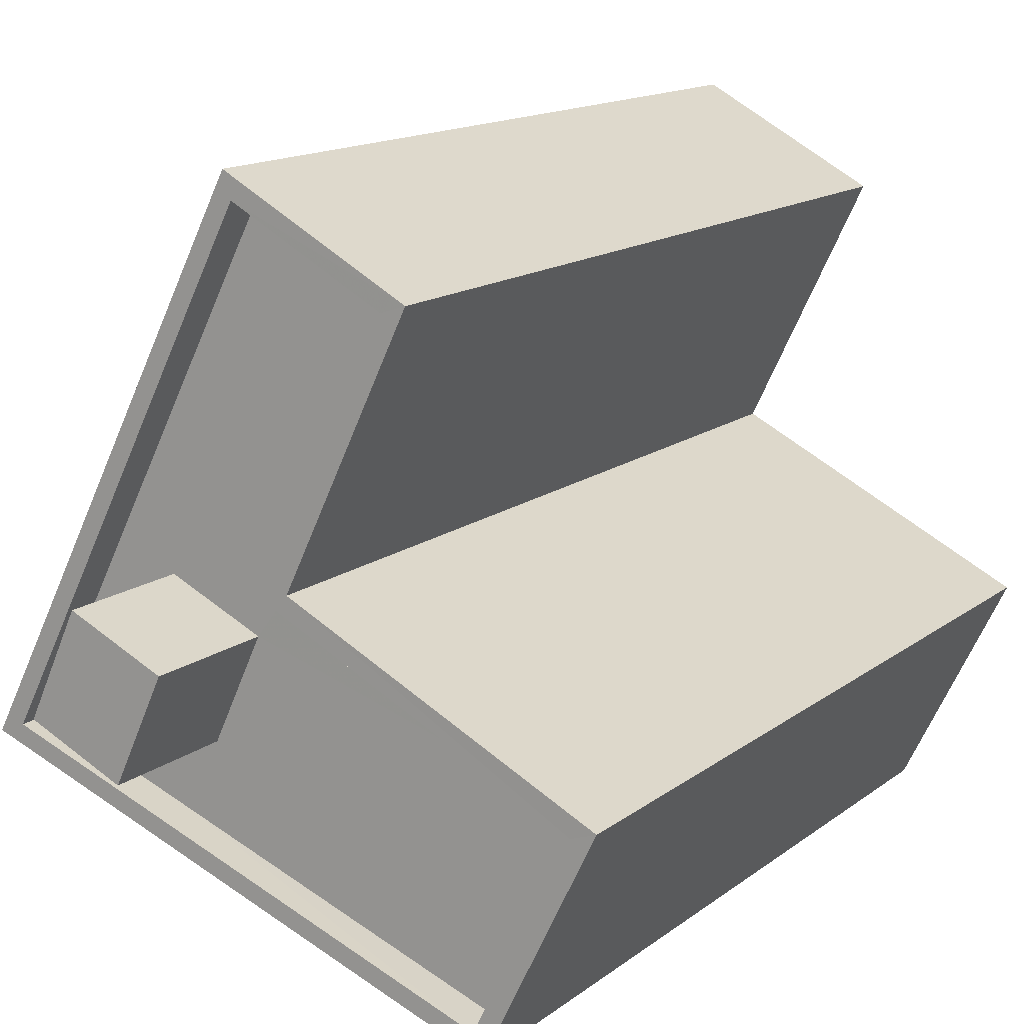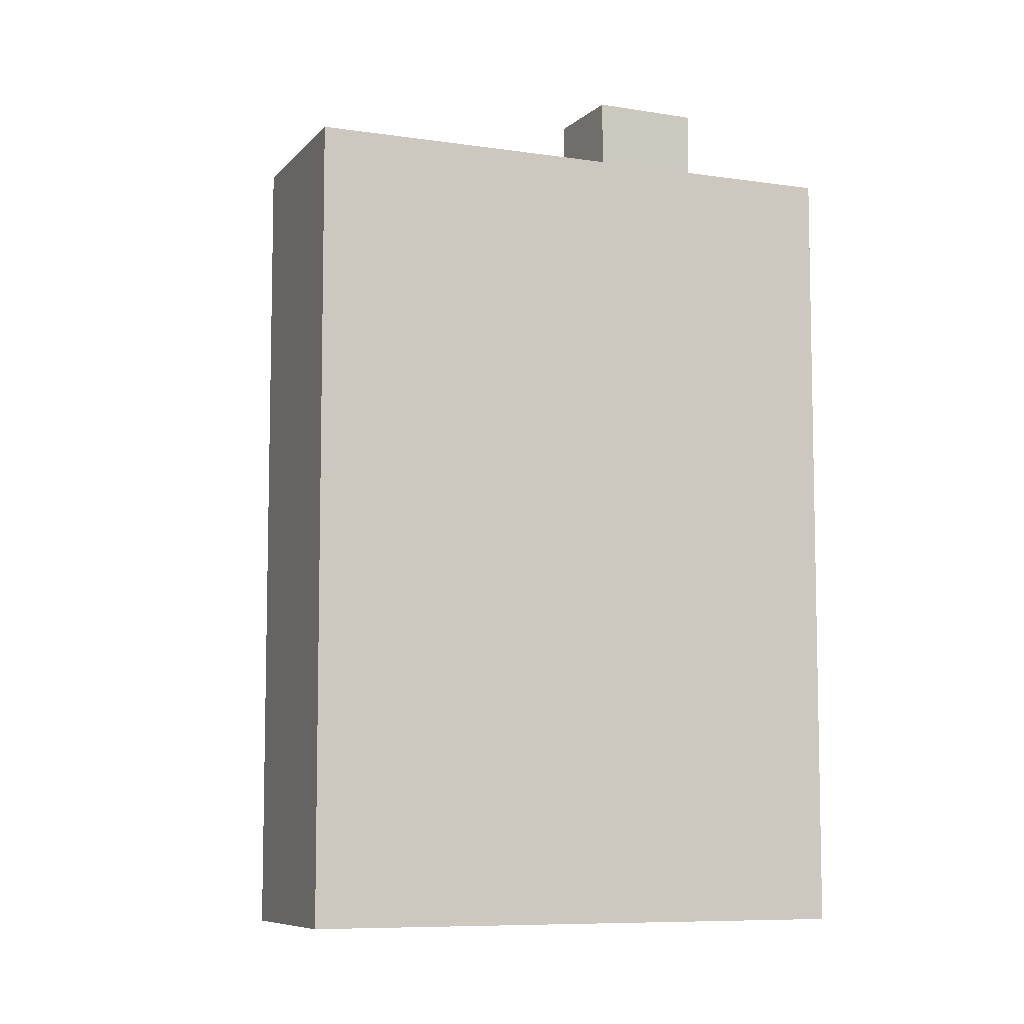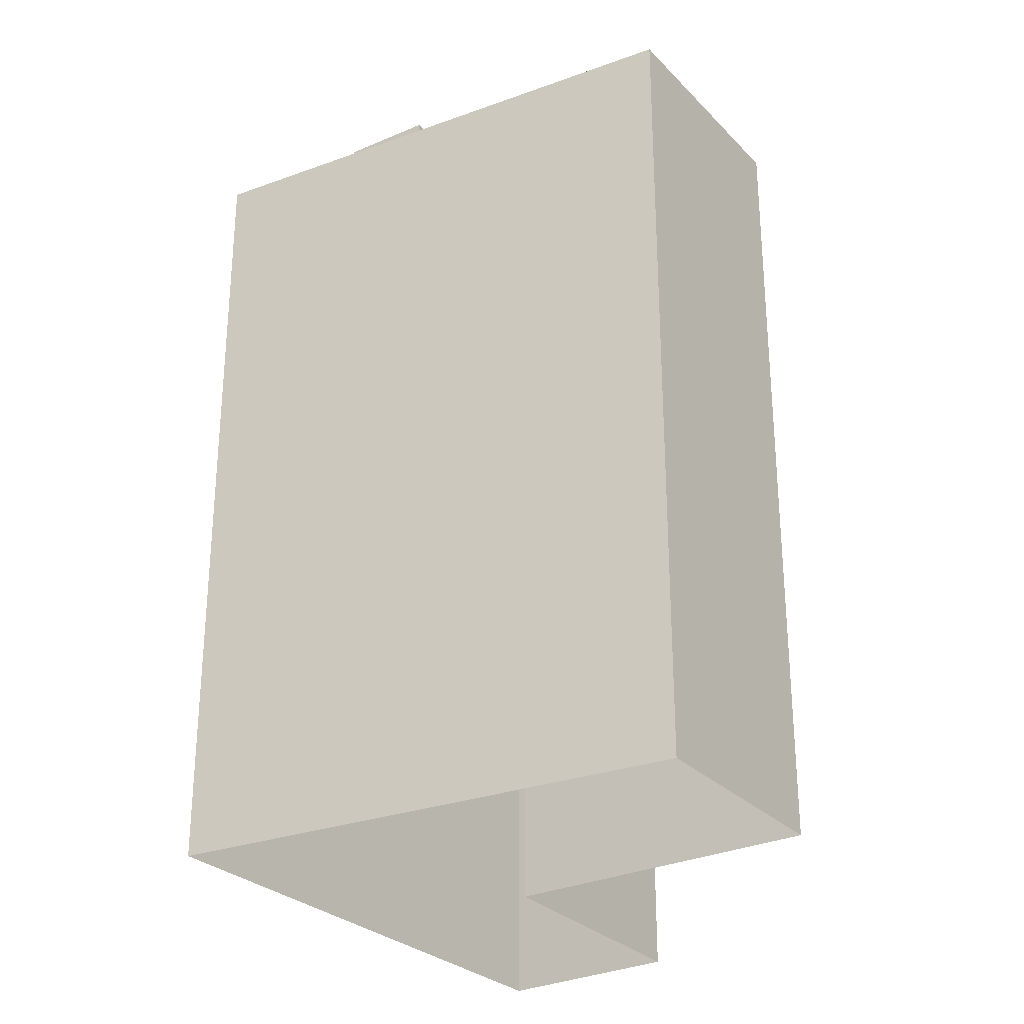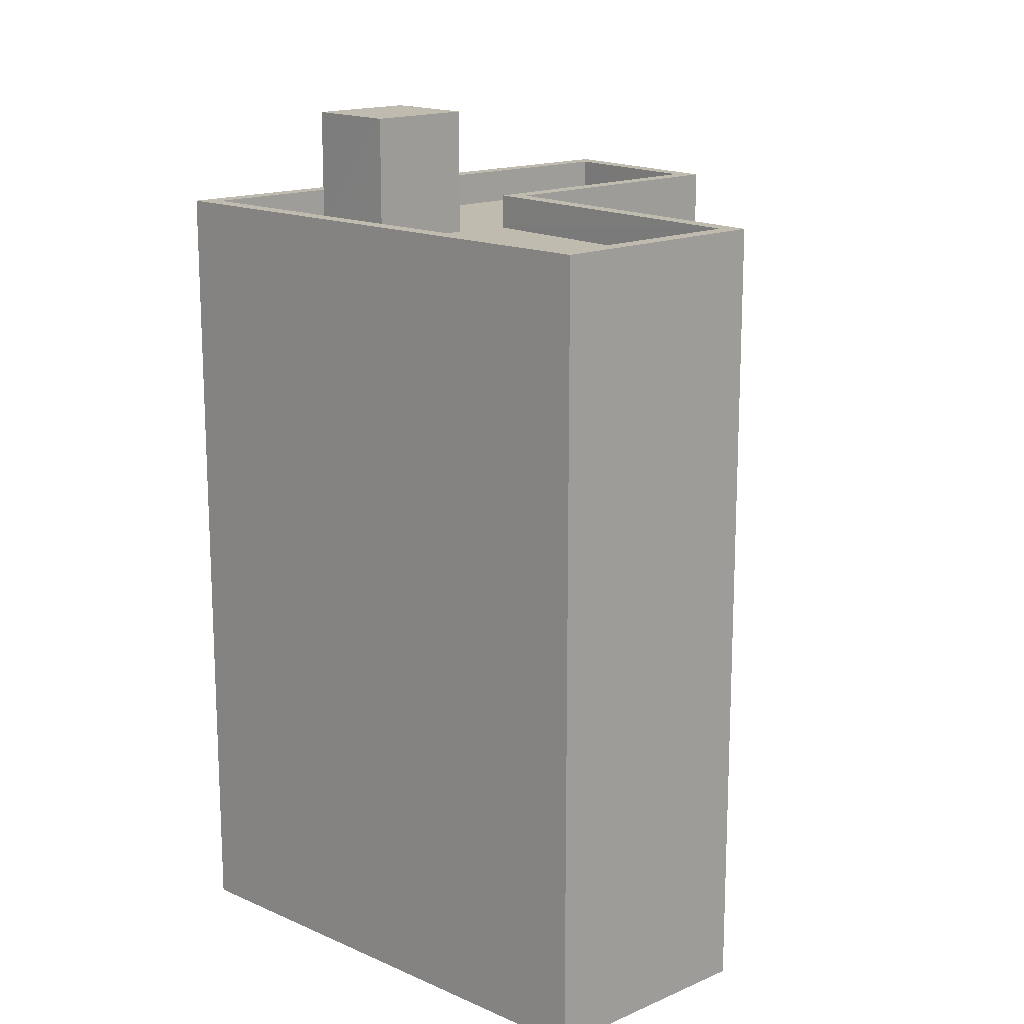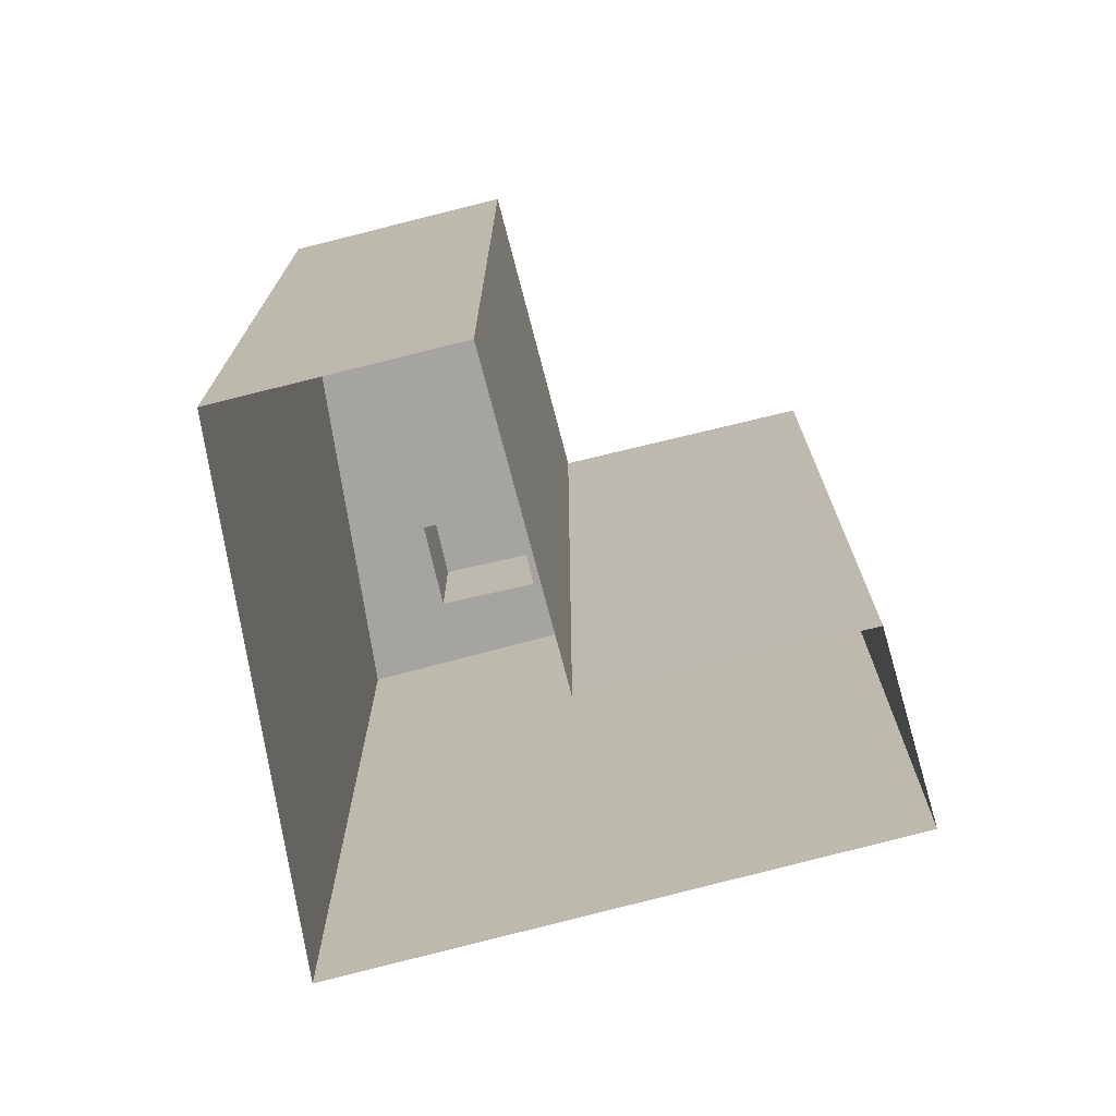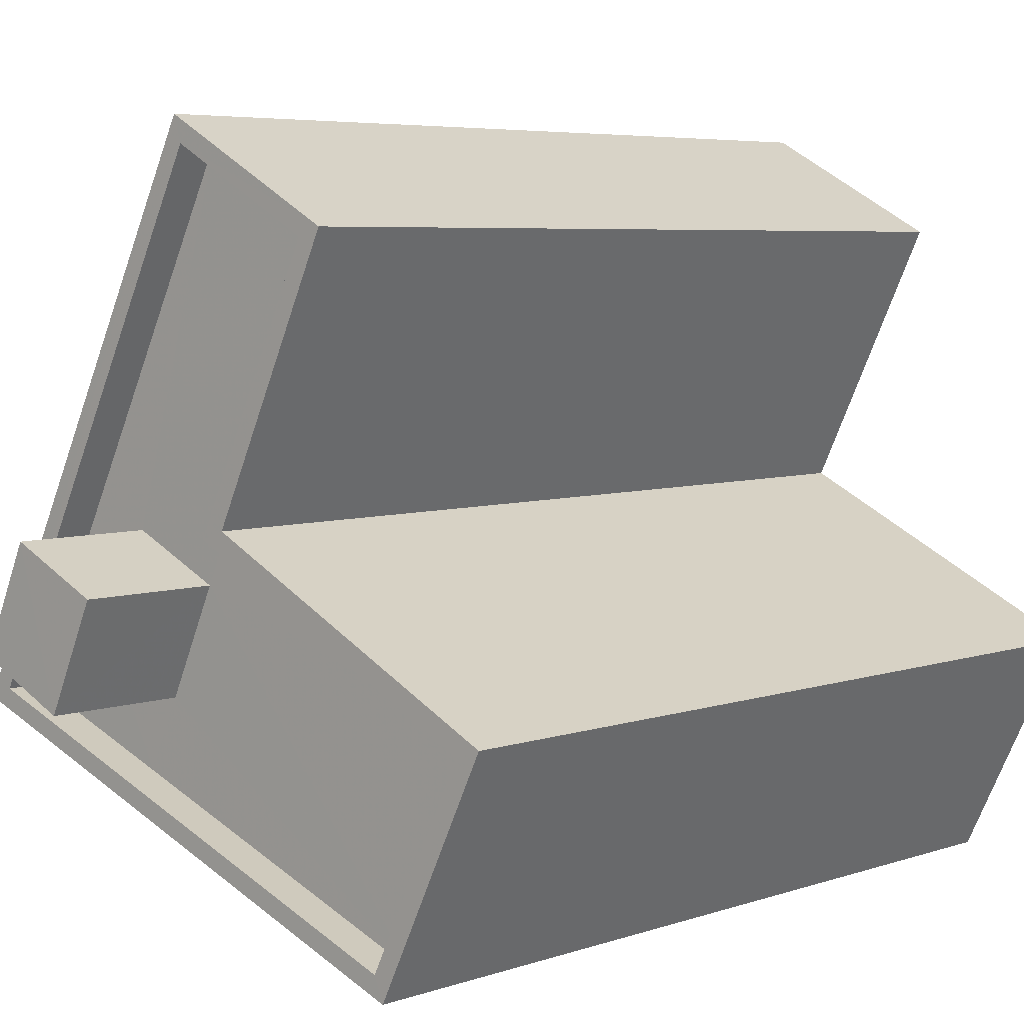
<metadata>
{"format":"obj","ext":"obj","renderer":"f3d","projection":"perspective","resolution":1024,"background":"white","views":[{"elev":14.3,"azim":32.2,"up":"+Y"},{"elev":-7.9,"azim":-140.0,"up":"+Z"},{"elev":-28.6,"azim":8.1,"up":"+Z"},{"elev":15.9,"azim":21.9,"up":"+Z"},{"elev":-73.4,"azim":78.0,"up":"+Z"},{"elev":5.4,"azim":43.1,"up":"+Y"}]}
</metadata>
<code>
v -5891 -3.599e+04 3.552
v -5893 -3.6e+04 3.551
v -5896 -3.599e+04 3.554
v -5901 -3.599e+04 3.554
v -5897 -3.599e+04 3.556
v -5894 -3.599e+04 3.555
v -5894 -3.599e+04 16.74
v -5895 -3.599e+04 16.74
v -5896 -3.599e+04 16.73
v -5891 -3.599e+04 16.73
v -5897 -3.599e+04 16.73
v -5893 -3.6e+04 16.73
v -5898 -3.6e+04 16.73
v -5898 -3.599e+04 16.73
v -5899 -3.599e+04 16.73
v -5901 -3.599e+04 16.73
v -5898 -3.599e+04 16.74
v -5897 -3.599e+04 16.74
v -5891 -3.599e+04 17.33
v -5893 -3.6e+04 17.33
v -5891 -3.599e+04 17.33
v -5901 -3.599e+04 17.33
v -5901 -3.599e+04 17.33
v -5893 -3.6e+04 17.33
v -5897 -3.599e+04 17.34
v -5897 -3.599e+04 17.34
v -5894 -3.599e+04 17.34
v -5896 -3.599e+04 17.33
v -5894 -3.599e+04 17.34
v -5896 -3.599e+04 17.33
v -5898 -3.599e+04 18.93
v -5899 -3.599e+04 18.92
v -5898 -3.599e+04 18.92
v -5897 -3.599e+04 18.92
f 1 2 3
f 2 4 3
f 3 5 6
f 3 4 5
f 7 8 9
f 10 9 11
f 12 10 11
f 13 12 14
f 9 8 11
f 14 12 11
f 15 16 13
f 16 17 18
f 18 17 8
f 8 17 11
f 13 14 15
f 16 15 17
f 19 20 21
f 22 23 20
f 24 20 19
f 22 20 24
f 22 25 23
f 25 26 27
f 21 28 19
f 27 29 28
f 28 30 19
f 22 26 25
f 26 29 27
f 29 30 28
f 31 32 33
f 34 31 33
f 24 10 12
f 24 19 10
f 16 22 13
f 13 24 12
f 13 22 24
f 22 16 18
f 26 22 18
f 7 29 8
f 8 26 18
f 8 29 26
f 30 7 9
f 30 29 7
f 19 9 10
f 19 30 9
f 20 4 2
f 20 23 4
f 23 5 4
f 23 25 5
f 27 6 5
f 25 27 5
f 28 3 6
f 27 28 6
f 21 1 3
f 28 21 3
f 20 2 1
f 21 20 1
f 15 33 32
f 15 14 33
f 17 15 32
f 31 17 32
f 34 17 31
f 34 11 17
f 33 11 34
f 33 14 11

</code>
